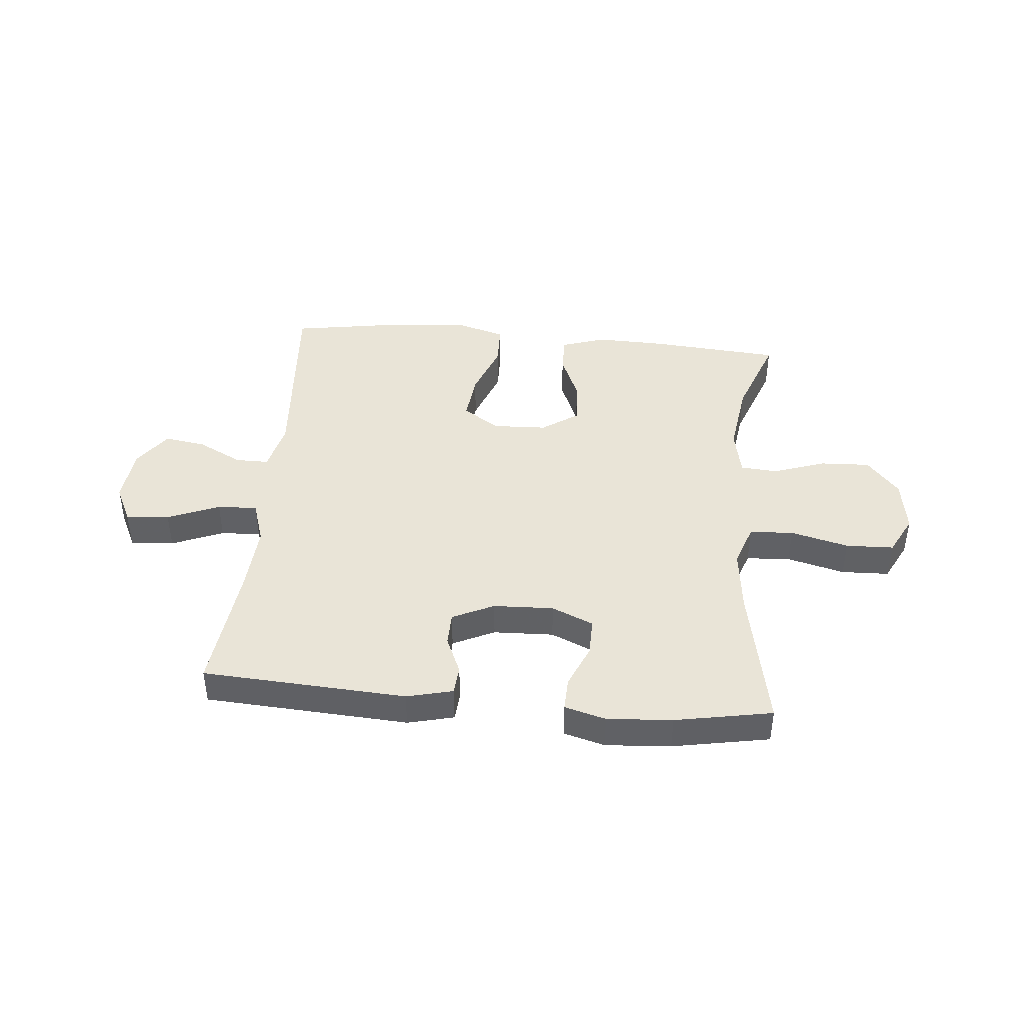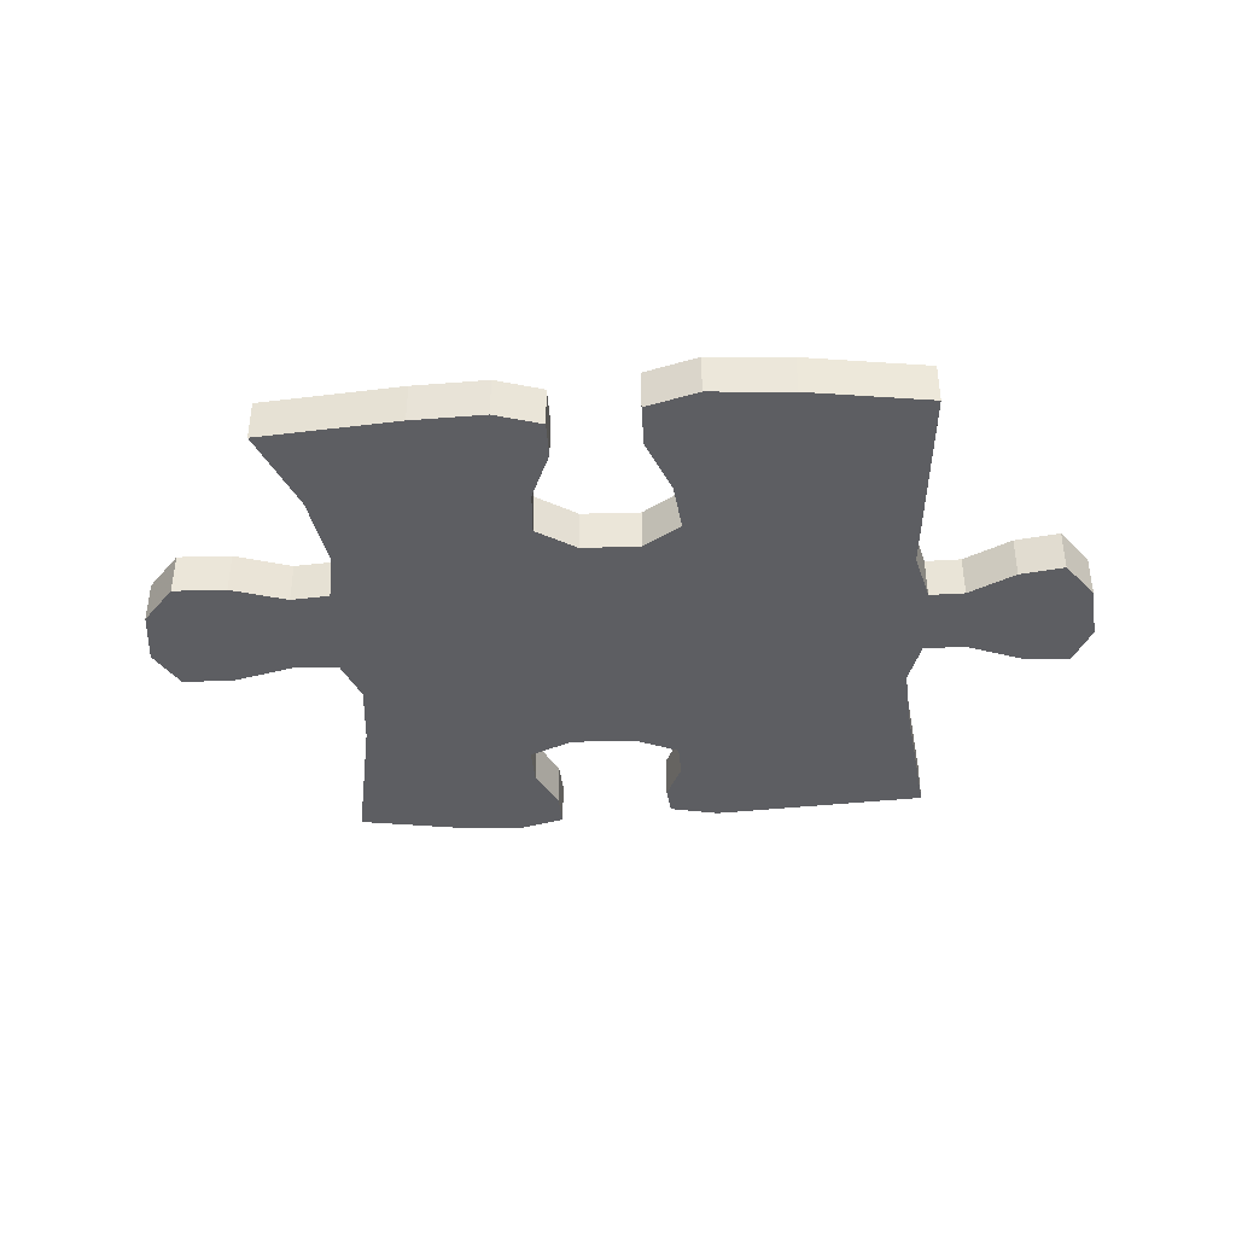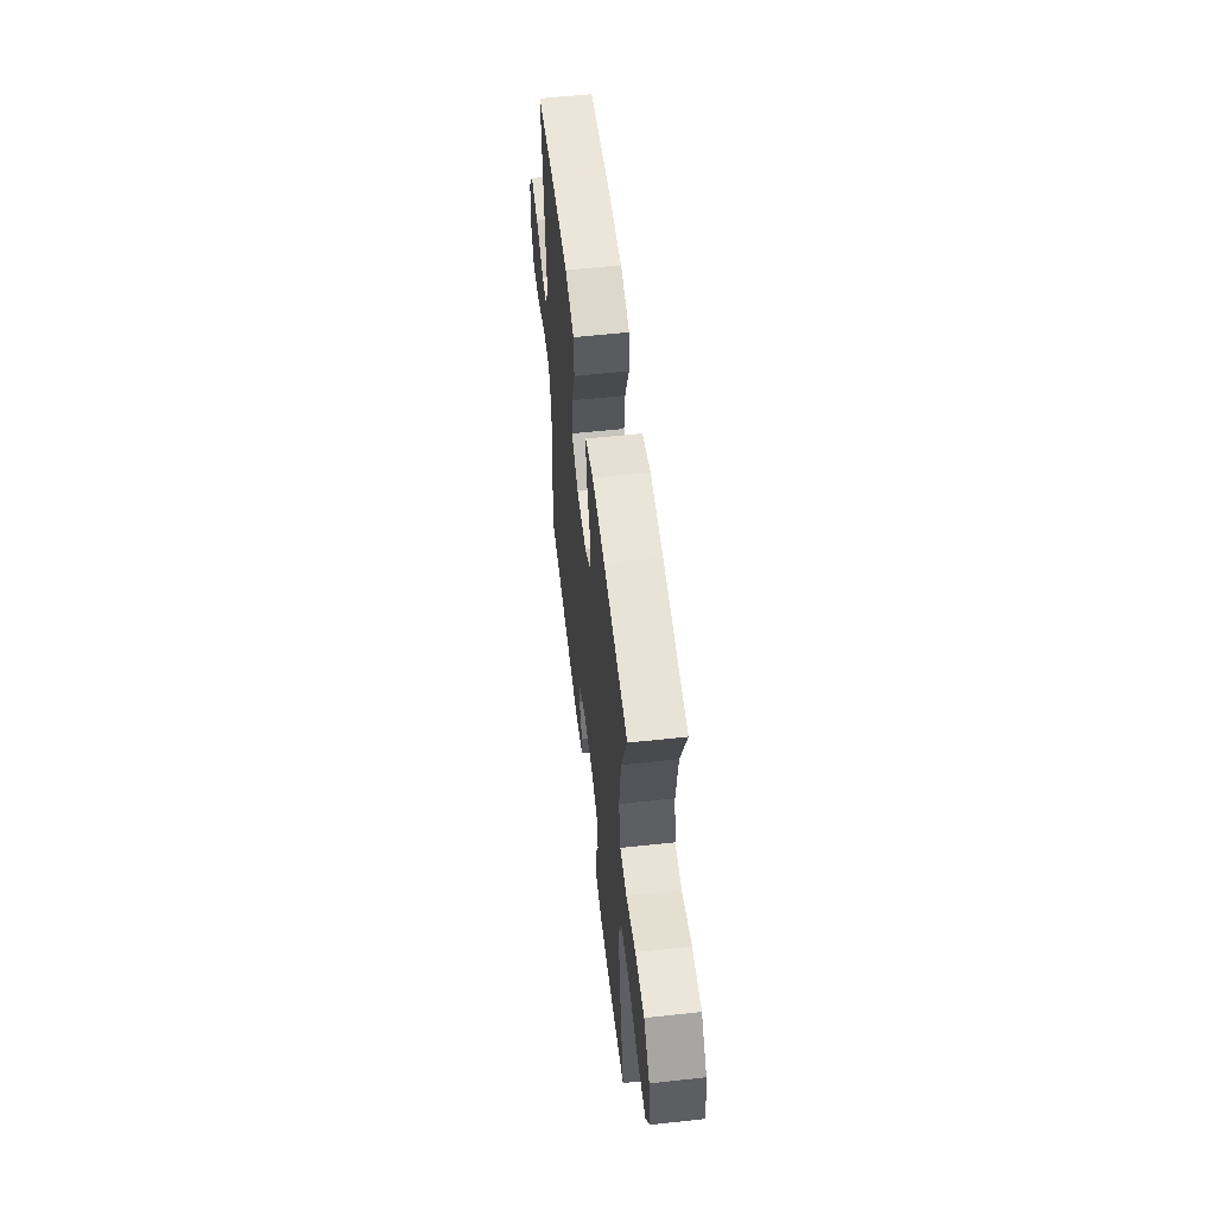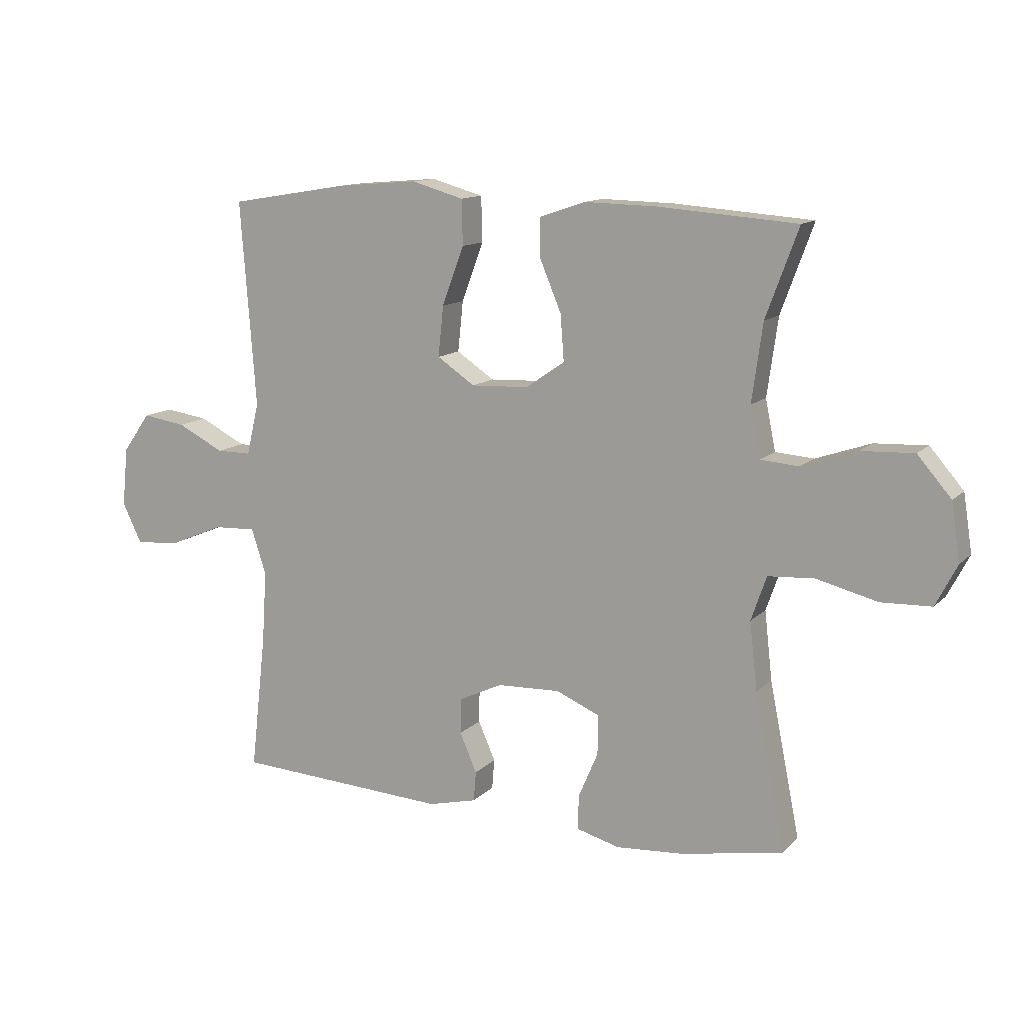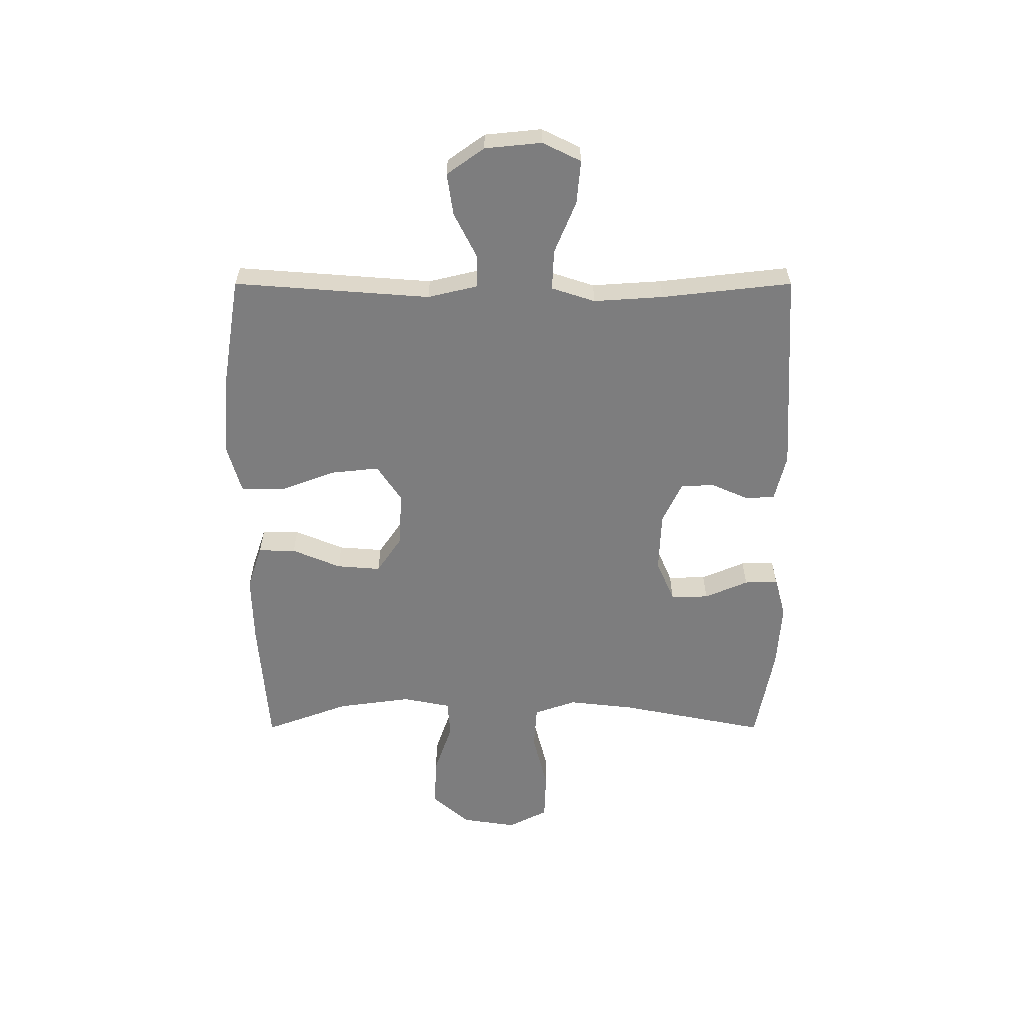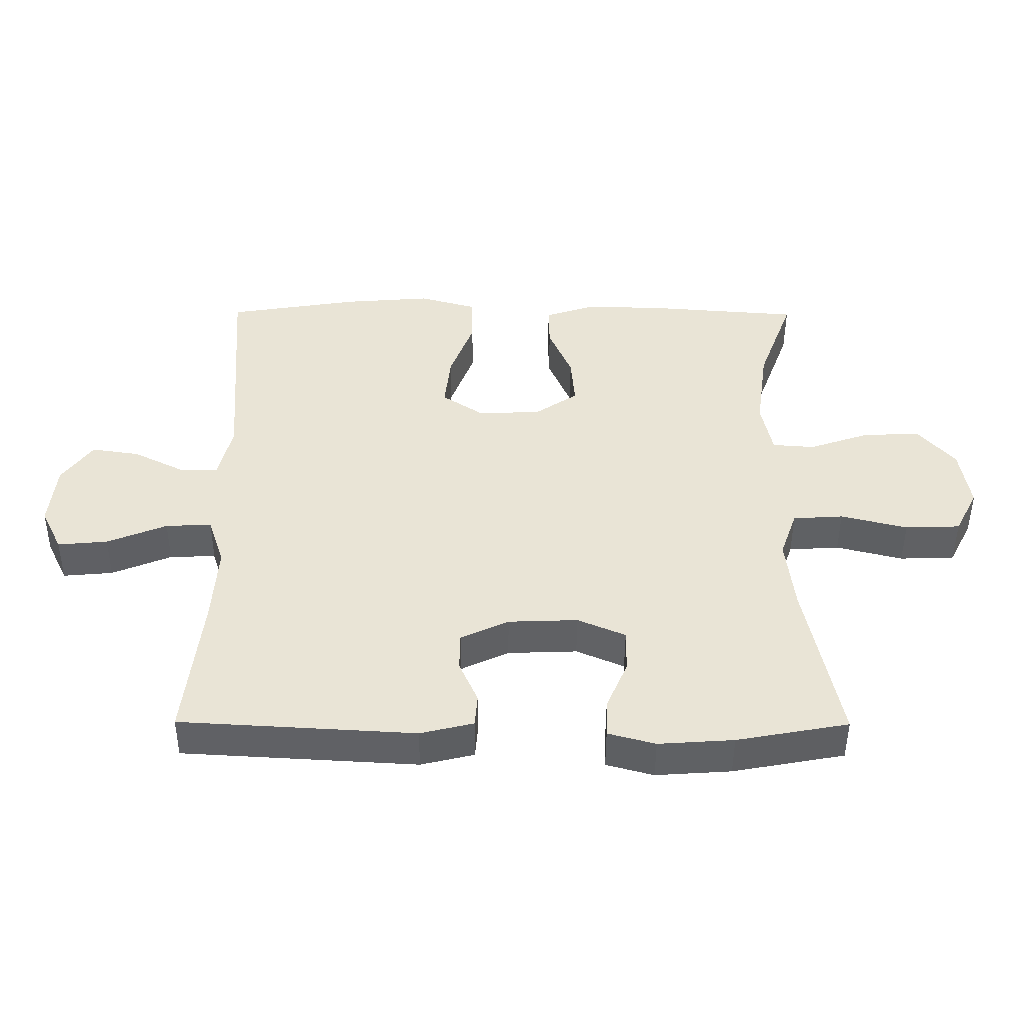
<metadata>
{"format":"obj","ext":"obj","renderer":"f3d","projection":"perspective","resolution":1024,"background":"white","views":[{"elev":43.0,"azim":-174.7,"up":"+Y"},{"elev":-39.0,"azim":4.4,"up":"+Y"},{"elev":57.3,"azim":-96.5,"up":"+Z"},{"elev":12.4,"azim":-153.8,"up":"+Z"},{"elev":-59.1,"azim":90.0,"up":"+Y"},{"elev":-47.6,"azim":179.7,"up":"+Z"}]}
</metadata>
<code>
v 0.5 0.07 0.5
v 0.474 0.07 0.153
v 0.495 0.07 0.065
v 0.554 0.07 0.065
v 0.633 0.07 0.105
v 0.707 0.07 0.116
v 0.754 0.07 0.05
v 0.764 0.07 -0.05
v 0.731 0.07 -0.118
v 0.654 0.07 -0.111
v 0.562 0.07 -0.073
v 0.491 0.07 -0.07
v 0.466 0.07 -0.147
v 0.474 0.07 -0.27
v 0.5 0.07 -0.5
v 0.138 0.07 -0.521
v 0.056 0.07 -0.501
v 0.052 0.07 -0.45
v 0.081 0.07 -0.384
v 0.08 0.07 -0.324
v 0.006 0.07 -0.289
v -0.101 0.07 -0.285
v -0.175 0.07 -0.317
v -0.174 0.07 -0.384
v -0.141 0.07 -0.461
v -0.139 0.07 -0.52
v -0.212 0.07 -0.54
v -0.328 0.07 -0.532
v -0.5 0.07 -0.5
v -0.448 0.07 -0.239
v -0.435 0.07 -0.124
v -0.461 0.07 -0.049
v -0.539 0.07 -0.044
v -0.642 0.07 -0.07
v -0.727 0.07 -0.067
v -0.763 0.07 0.003
v -0.748 0.07 0.1
v -0.691 0.07 0.166
v -0.602 0.07 0.162
v -0.509 0.07 0.13
v -0.444 0.07 0.135
v -0.427 0.07 0.22
v -0.445 0.07 0.351
v -0.5 0.07 0.5
v -0.266 0.07 0.518
v -0.144 0.07 0.521
v -0.066 0.07 0.495
v -0.067 0.07 0.429
v -0.103 0.07 0.343
v -0.109 0.07 0.265
v -0.043 0.07 0.22
v 0.054 0.07 0.216
v 0.118 0.07 0.259
v 0.109 0.07 0.344
v 0.072 0.07 0.443
v 0.074 0.07 0.519
v 0.162 0.07 0.544
v 0.298 0.07 0.533
v 0.5 0 0.5
v 0.474 0 0.153
v 0.495 0 0.065
v 0.554 0 0.065
v 0.633 0 0.105
v 0.707 0 0.116
v 0.754 0 0.05
v 0.764 0 -0.05
v 0.731 0 -0.118
v 0.654 0 -0.111
v 0.562 0 -0.073
v 0.491 0 -0.07
v 0.466 0 -0.147
v 0.474 0 -0.27
v 0.5 0 -0.5
v 0.138 0 -0.521
v 0.056 0 -0.501
v 0.052 0 -0.45
v 0.081 0 -0.384
v 0.08 0 -0.324
v 0.006 0 -0.289
v -0.101 0 -0.285
v -0.175 0 -0.317
v -0.174 0 -0.384
v -0.141 0 -0.461
v -0.139 0 -0.52
v -0.212 0 -0.54
v -0.328 0 -0.532
v -0.5 0 -0.5
v -0.448 0 -0.239
v -0.435 0 -0.124
v -0.461 0 -0.049
v -0.539 0 -0.044
v -0.642 0 -0.07
v -0.727 0 -0.067
v -0.763 0 0.003
v -0.748 0 0.1
v -0.691 0 0.166
v -0.602 0 0.162
v -0.509 0 0.13
v -0.444 0 0.135
v -0.427 0 0.22
v -0.445 0 0.351
v -0.5 0 0.5
v -0.266 0 0.518
v -0.144 0 0.521
v -0.066 0 0.495
v -0.067 0 0.429
v -0.103 0 0.343
v -0.109 0 0.265
v -0.043 0 0.22
v 0.054 0 0.216
v 0.118 0 0.259
v 0.109 0 0.344
v 0.072 0 0.443
v 0.074 0 0.519
v 0.162 0 0.544
v 0.298 0 0.533
f 58 1 2
f 57 58 2
f 56 57 2
f 55 56 2
f 54 55 2
f 53 54 2 3
f 52 53 3
f 51 52 3
f 47 48 49
f 46 47 49
f 45 46 49
f 44 45 49
f 43 44 49
f 42 43 49 50
f 41 42 50 51
f 38 39 40
f 37 38 40
f 36 37 40
f 35 36 40
f 34 35 40
f 33 34 40
f 32 33 40 41
f 41 51 3
f 32 41 3
f 31 32 3
f 28 29 30
f 27 28 30
f 26 27 30
f 25 26 30
f 24 25 30
f 23 24 30 31
f 17 18 19
f 16 17 19
f 15 16 19
f 14 15 19
f 13 14 19 20
f 12 13 20 21
f 9 10 11
f 8 9 11
f 7 8 11
f 6 7 11
f 5 6 11
f 4 5 11
f 4 11 12
f 31 3 4
f 23 31 4
f 22 23 4
f 4 12 21 22
f 60 59 116
f 60 116 115
f 60 115 114
f 60 114 113
f 60 113 112
f 61 60 112 111
f 61 111 110
f 61 110 109
f 107 106 105
f 107 105 104
f 107 104 103
f 107 103 102
f 107 102 101
f 108 107 101 100
f 109 108 100 99
f 98 97 96
f 98 96 95
f 98 95 94
f 98 94 93
f 98 93 92
f 98 92 91
f 99 98 91 90
f 61 109 99
f 61 99 90
f 61 90 89
f 88 87 86
f 88 86 85
f 88 85 84
f 88 84 83
f 88 83 82
f 89 88 82 81
f 77 76 75
f 77 75 74
f 77 74 73
f 77 73 72
f 78 77 72 71
f 79 78 71 70
f 69 68 67
f 69 67 66
f 69 66 65
f 69 65 64
f 69 64 63
f 69 63 62
f 70 69 62
f 62 61 89
f 62 89 81
f 62 81 80
f 80 79 70 62
f 1 59 60 2
f 2 60 61 3
f 3 61 62 4
f 4 62 63 5
f 5 63 64 6
f 6 64 65 7
f 7 65 66 8
f 8 66 67 9
f 9 67 68 10
f 10 68 69 11
f 11 69 70 12
f 12 70 71 13
f 13 71 72 14
f 14 72 73 15
f 15 73 74 16
f 16 74 75 17
f 17 75 76 18
f 18 76 77 19
f 19 77 78 20
f 20 78 79 21
f 21 79 80 22
f 22 80 81 23
f 23 81 82 24
f 24 82 83 25
f 25 83 84 26
f 26 84 85 27
f 27 85 86 28
f 28 86 87 29
f 29 87 88 30
f 30 88 89 31
f 31 89 90 32
f 32 90 91 33
f 33 91 92 34
f 34 92 93 35
f 35 93 94 36
f 36 94 95 37
f 37 95 96 38
f 38 96 97 39
f 39 97 98 40
f 40 98 99 41
f 41 99 100 42
f 42 100 101 43
f 43 101 102 44
f 44 102 103 45
f 45 103 104 46
f 46 104 105 47
f 47 105 106 48
f 48 106 107 49
f 49 107 108 50
f 50 108 109 51
f 51 109 110 52
f 52 110 111 53
f 53 111 112 54
f 54 112 113 55
f 55 113 114 56
f 56 114 115 57
f 57 115 116 58
f 58 116 59 1

</code>
